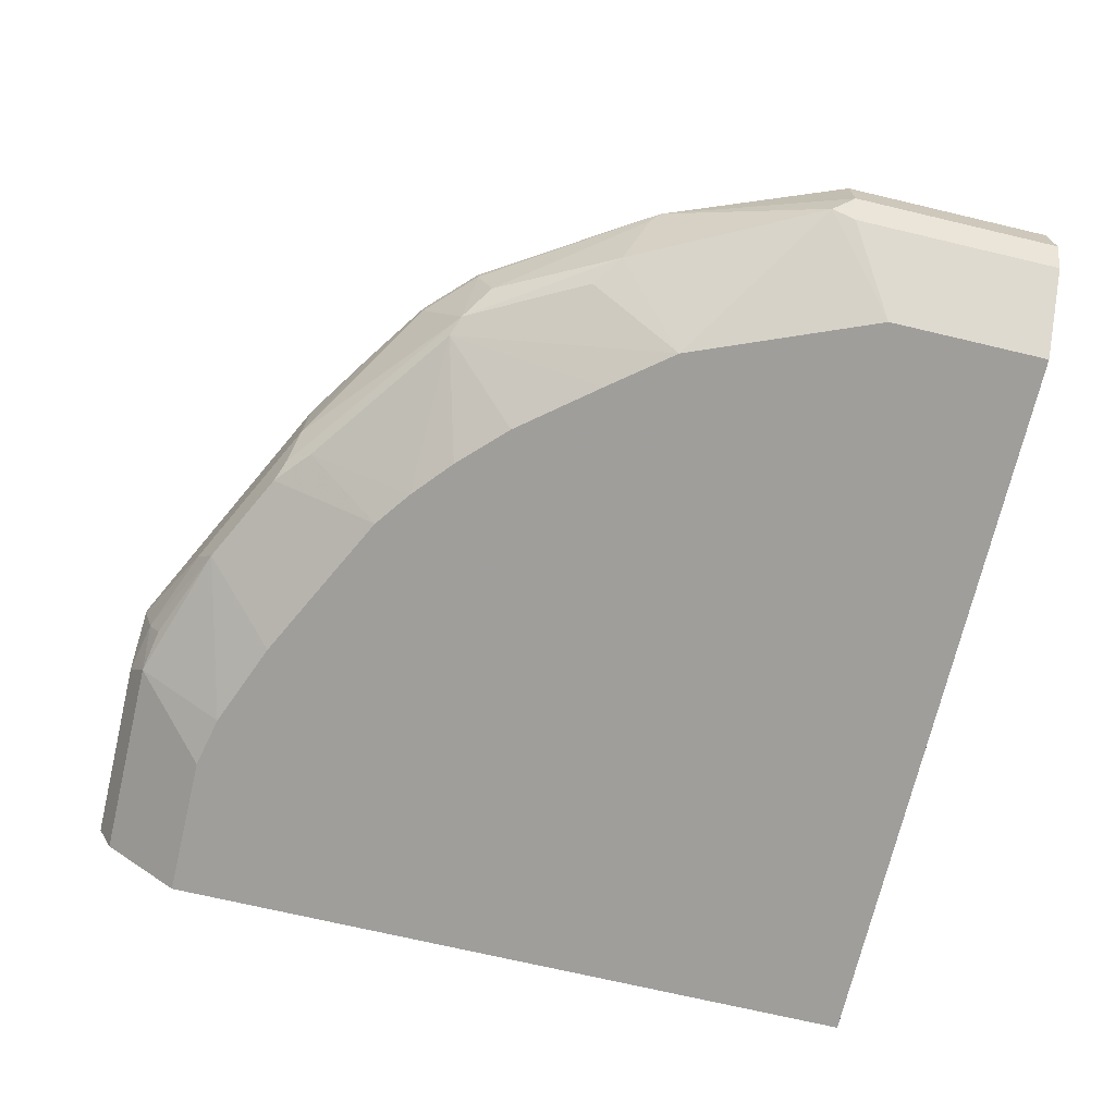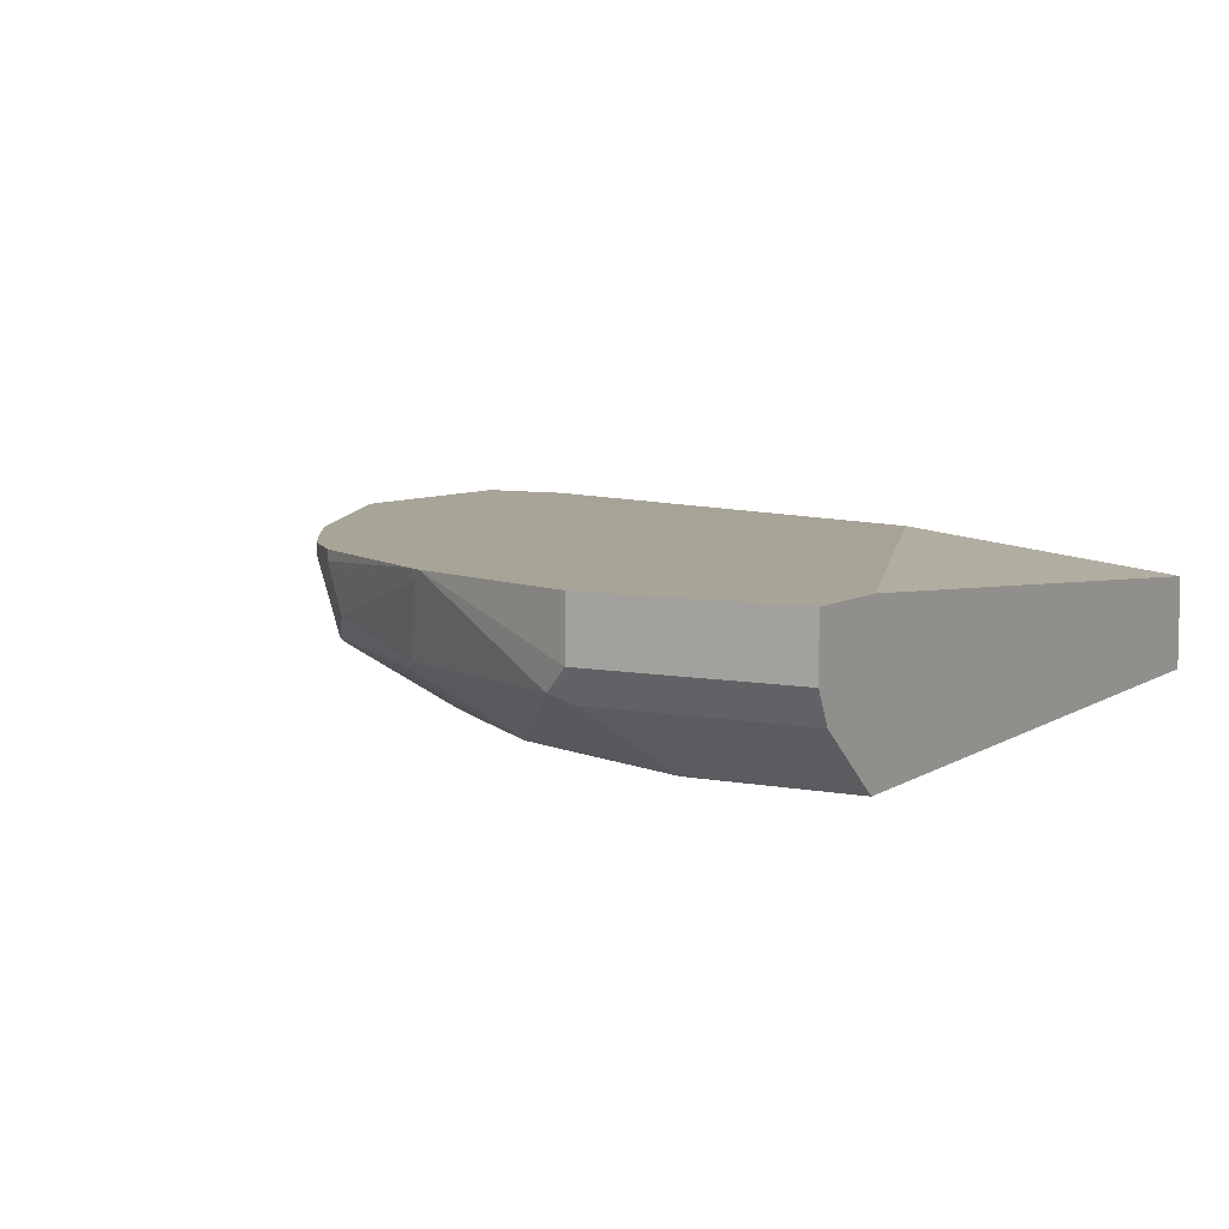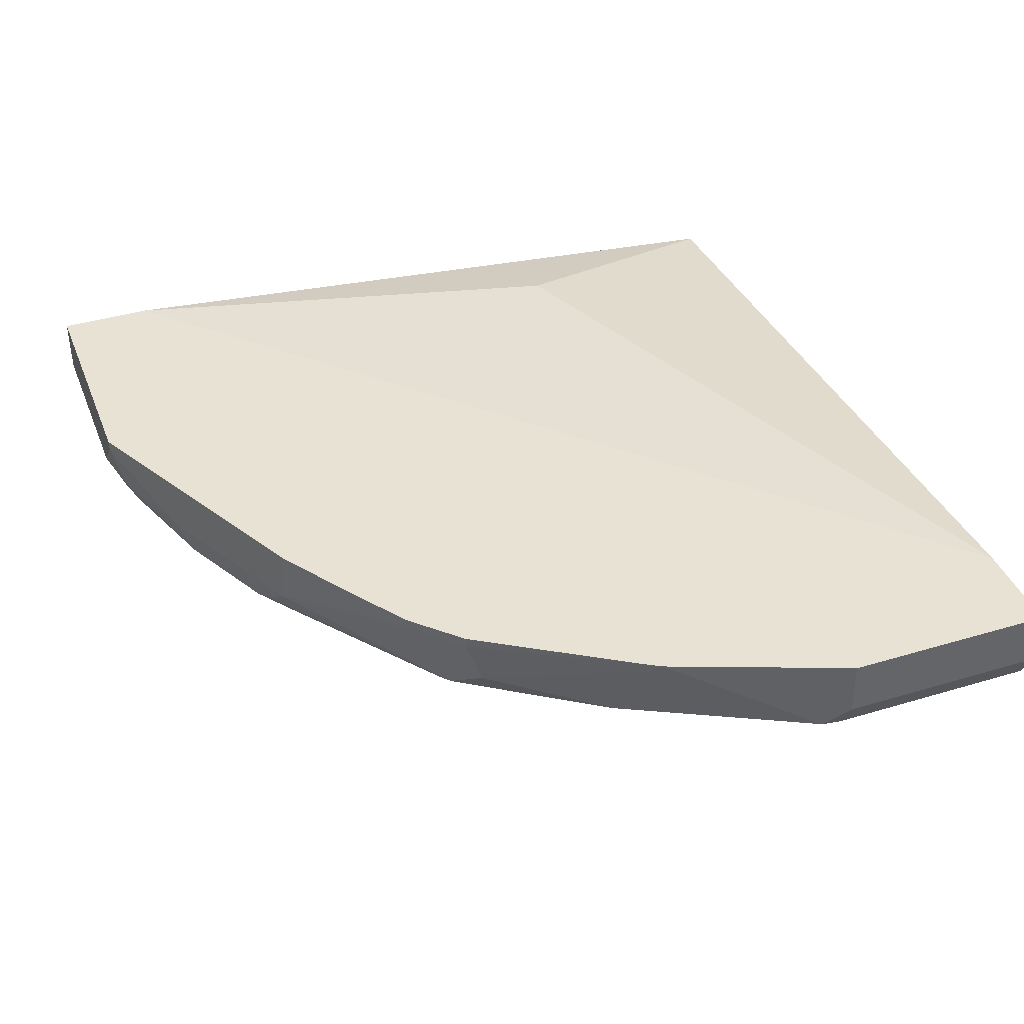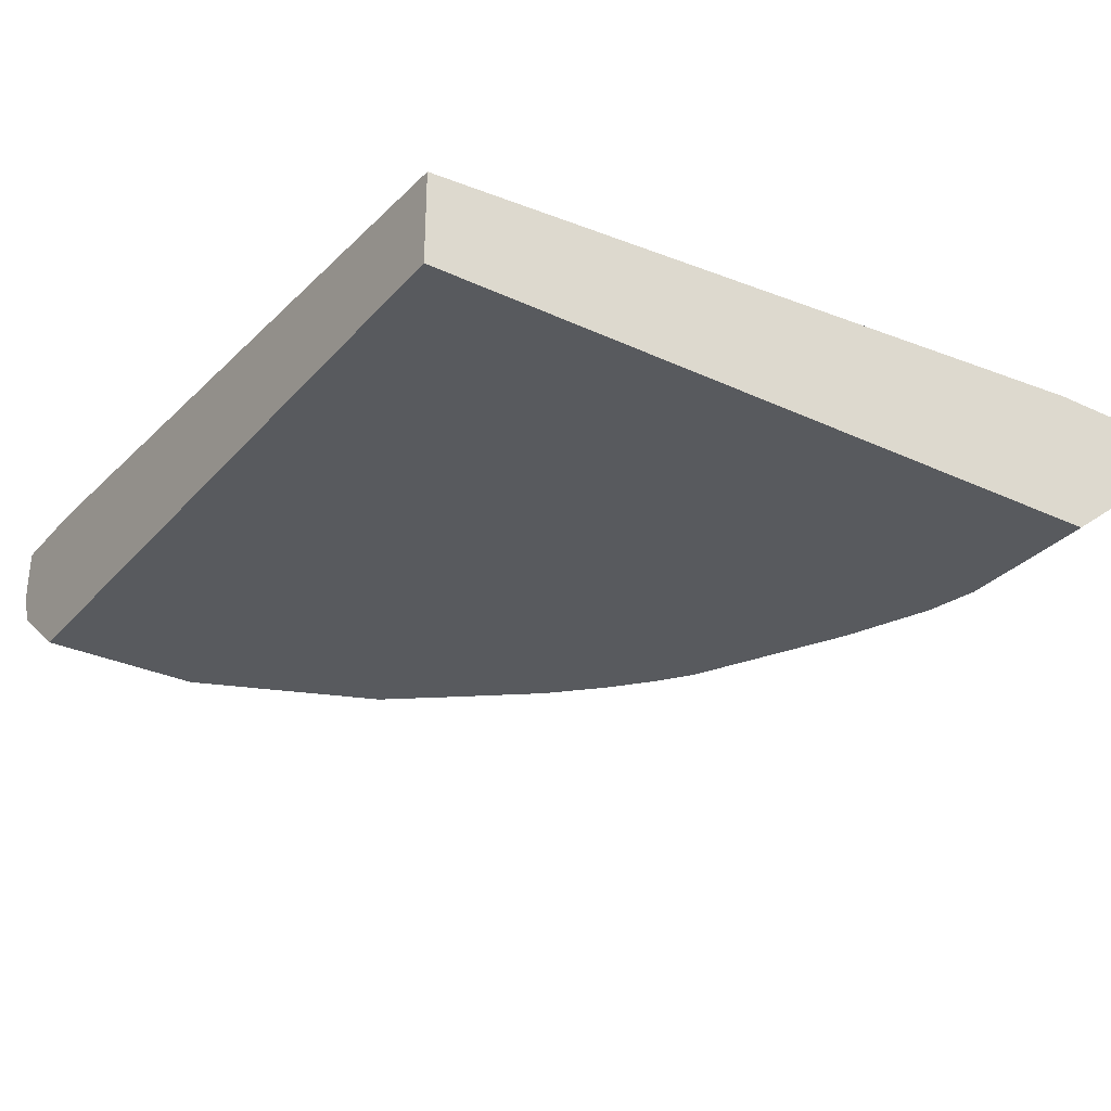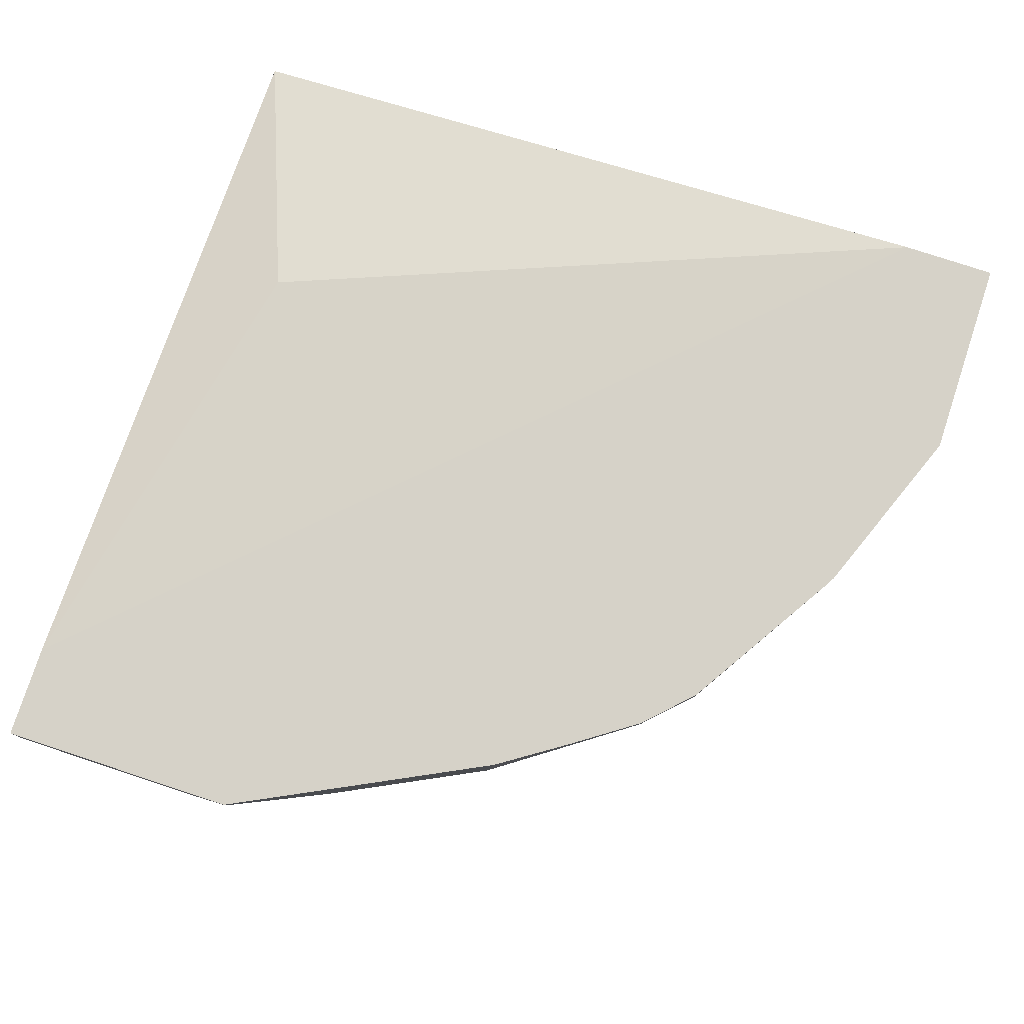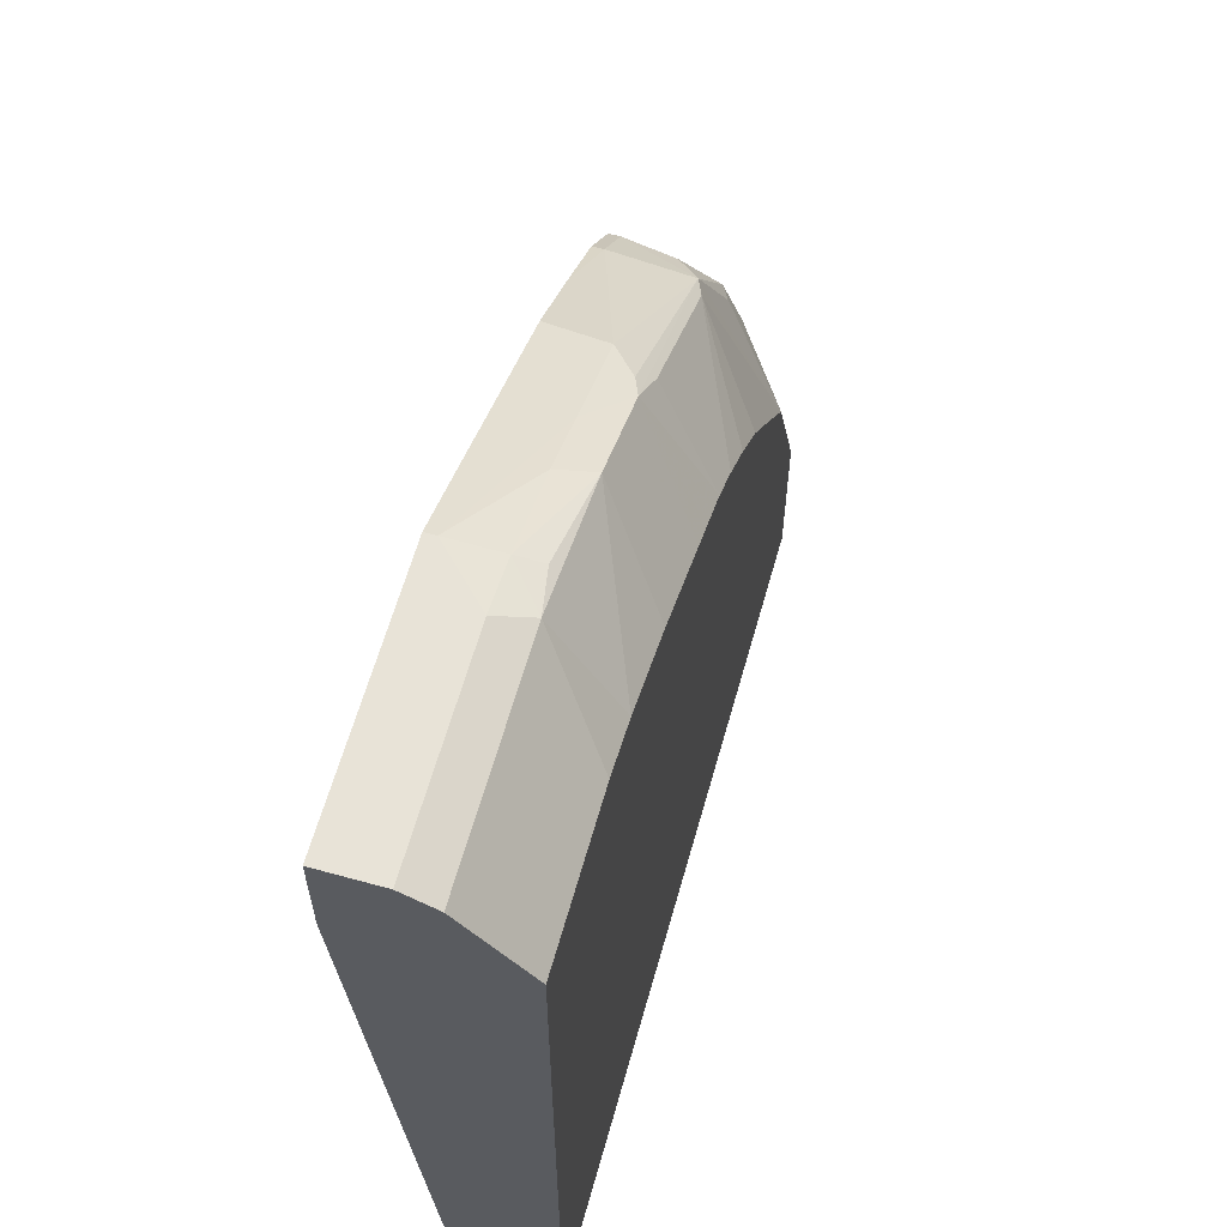
<metadata>
{"format":"obj","ext":"obj","renderer":"f3d","projection":"perspective","resolution":1024,"background":"white","views":[{"elev":-70.8,"azim":76.7,"up":"+Y"},{"elev":7.0,"azim":119.8,"up":"+Y"},{"elev":39.8,"azim":69.6,"up":"+Y"},{"elev":-30.7,"azim":-123.7,"up":"+Y"},{"elev":78.1,"azim":18.2,"up":"+Y"},{"elev":62.1,"azim":-74.3,"up":"+Z"}]}
</metadata>
<code>
v 0.5664 -0.4965 0.01798
v 0.5664 -0.4965 0.1573
v 0.5664 -0.535 0.01798
v 0.502 -0.4965 0.01798
v 0.5664 -0.535 0.1573
v 0.5205 -0.4965 0.2763
v 0.5585 -0.5507 0.1731
v 0.5559 -0.5559 0.01798
v -0.004047 -0.535 0.01798
v 0.06296 -0.5035 0.1889
v -0.004047 -0.4965 0.5034
v 0.515 -0.4965 0.2855
v 0.5153 -0.5035 0.2832
v 0.5034 -0.5979 0.1259
v 0.5559 -0.5559 0.1573
v 0.4956 -0.5507 0.2989
v 0.4523 -0.5979 0.2518
v 0.5034 -0.5979 0.01798
v -0.004047 -0.5979 0.01798
v -0.004047 -0.4965 0.5664
v 0.451 -0.4965 0.3881
v 0.451 -0.5035 0.3881
v 0.4523 -0.535 0.3776
v 0.4523 -0.5979 0.2518
v 0.4326 -0.5507 0.3933
v 0.4759 -0.5585 0.3146
v 0.4196 -0.5559 0.3985
v 0.4195 -0.5979 0.2937
v 0.4365 -0.5979 0.01803
v -0.004047 -0.5979 0.4238
v 0.1574 -0.4965 0.5664
v -0.004047 -0.535 0.5664
v 0.4196 -0.4965 0.4195
v 0.4196 -0.5035 0.4195
v 0.3251 -0.535 0.4825
v 0.3068 -0.5507 0.4877
v 0.2937 -0.5559 0.493
v 0.3186 -0.5585 0.472
v 0.3186 -0.5979 0.4012
v 0.3461 -0.5979 0.3776
v 0.3776 -0.5979 0.3461
v -0.004047 -0.5979 0.5034
v 0.2623 -0.4965 0.514
v 0.1574 -0.5035 0.5664
v -0.004047 -0.5559 0.5559
v 0.1259 -0.535 0.5664
v 0.3768 -0.4965 0.449
v 0.3298 -0.4965 0.4801
v 0.2623 -0.535 0.514
v 0.2518 -0.5979 0.4405
v 0.2728 -0.5979 0.43
v 0.2936 -0.5979 0.4195
v 0.2937 -0.5979 0.4195
v 0.2308 -0.5559 0.5244
v 0.2098 -0.5979 0.4615
v 0.3461 -0.5979 0.3776
v 0.0944 -0.5979 0.5034
v 0.3088 -0.4965 0.4907
v 0.1613 -0.535 0.5585
v 0.2203 -0.535 0.5349
v 0.1364 -0.5559 0.5559
v 0.1652 -0.5507 0.5506
v 0.1299 -0.5979 0.4956
v 0.1888 -0.5979 0.472
v 0.1299 -0.5979 0.4956
f 27 38 39
f 27 39 40
f 27 40 41
f 27 41 28
f 31 44 49
f 31 49 43
f 33 47 34
f 32 61 46
f 34 47 35
f 35 47 48
f 27 37 38
f 35 48 49
f 32 45 61
f 25 37 27
f 20 46 44
f 25 35 36
f 25 34 35
f 22 25 23
f 22 34 25
f 21 34 22
f 21 33 34
f 20 44 31
f 20 32 46
f 19 29 30
f 18 29 19
f 17 28 24
f 17 27 28
f 35 49 37
f 25 36 37
f 35 37 36
f 48 58 49
f 37 51 52
f 63 65 64
f 59 61 62
f 57 63 61
f 57 65 63
f 54 64 55
f 54 63 64
f 54 61 63
f 54 62 61
f 54 59 62
f 54 60 59
f 49 60 54
f 17 25 27
f 46 61 59
f 37 50 51
f 44 60 49
f 44 46 59
f 43 49 58
f 42 61 45
f 42 57 61
f 40 56 41
f 39 53 52
f 39 56 40
f 38 53 39
f 37 55 50
f 37 54 55
f 37 49 54
f 37 53 38
f 37 52 53
f 44 59 60
f 17 26 25
f 16 26 17
f 1 43 58
f 7 15 8
f 7 14 15
f 6 13 7
f 6 12 13
f 5 6 7
f 4 10 11
f 3 7 8
f 3 5 7
f 2 6 5
f 1 6 2
f 1 12 6
f 1 21 12
f 1 33 21
f 7 13 16
f 1 47 33
f 1 58 48
f 16 25 26
f 1 31 43
f 1 20 31
f 1 11 20
f 1 4 11
f 1 9 4
f 1 19 9
f 1 18 19
f 1 8 18
f 1 3 8
f 1 5 3
f 1 2 5
f 1 48 47
f 7 16 17
f 4 9 10
f 8 15 14
f 16 23 25
f 14 29 18
f 14 30 29
f 14 42 30
f 14 57 42
f 14 65 57
f 7 17 14
f 14 55 64
f 14 50 55
f 14 51 50
f 14 52 51
f 14 39 52
f 14 56 39
f 14 41 56
f 14 28 41
f 14 64 65
f 14 17 24
f 14 24 28
f 8 14 18
f 9 19 30
f 9 30 42
f 9 45 32
f 9 32 20
f 9 42 45
f 9 11 10
f 12 21 22
f 12 22 23
f 12 23 13
f 13 23 16
f 9 20 11

</code>
